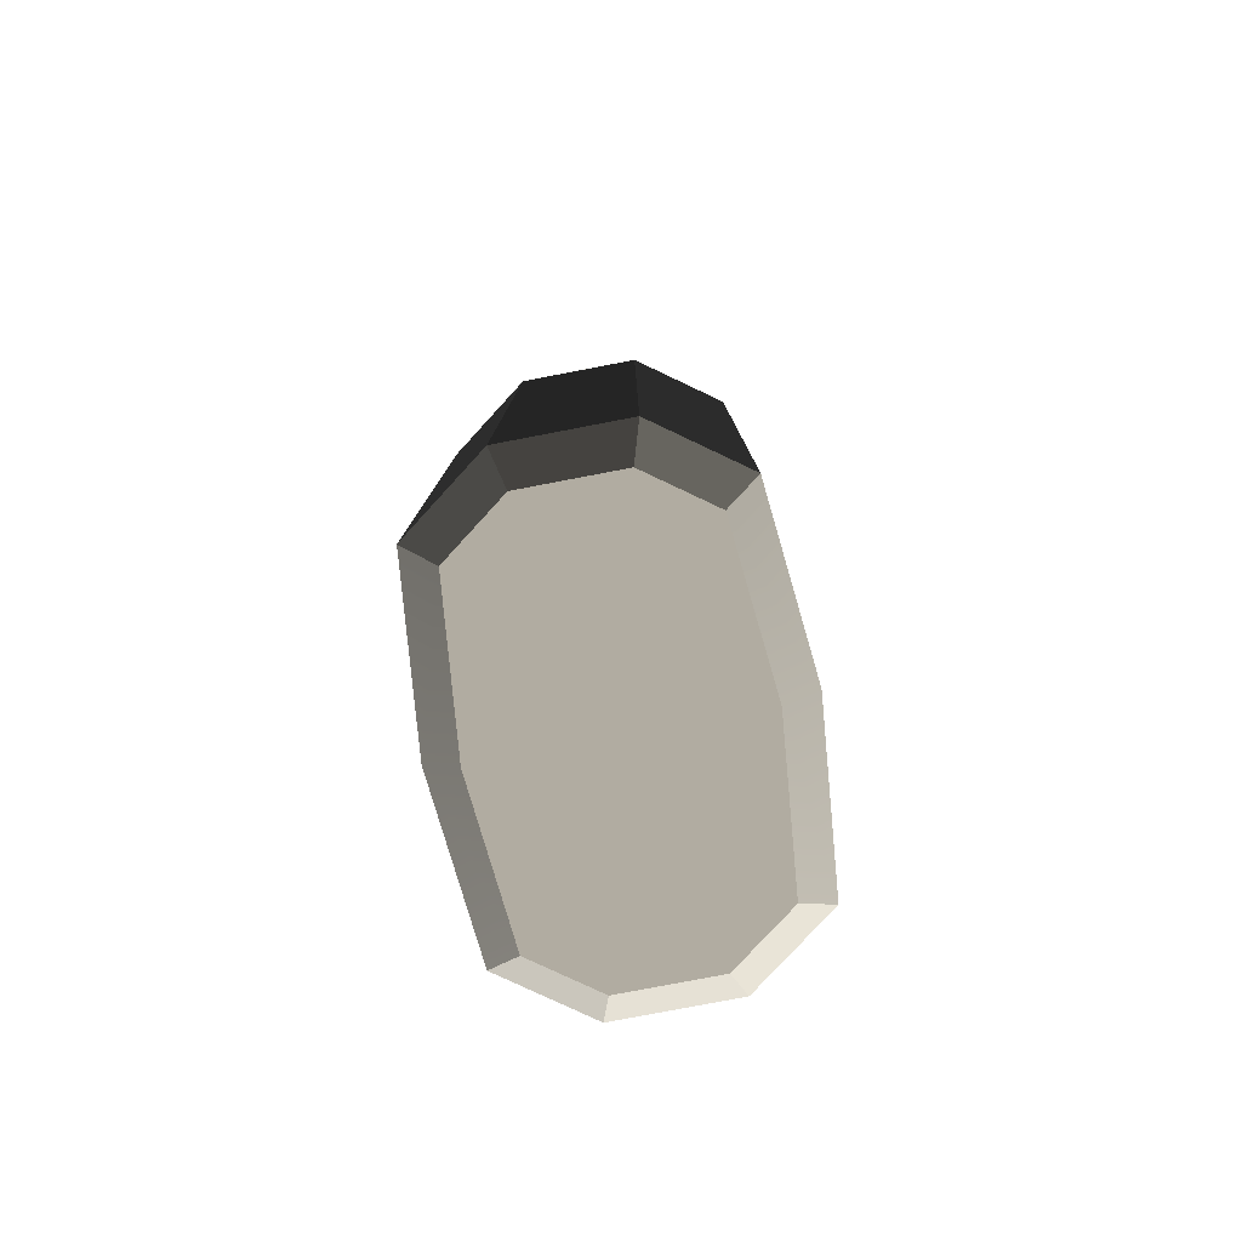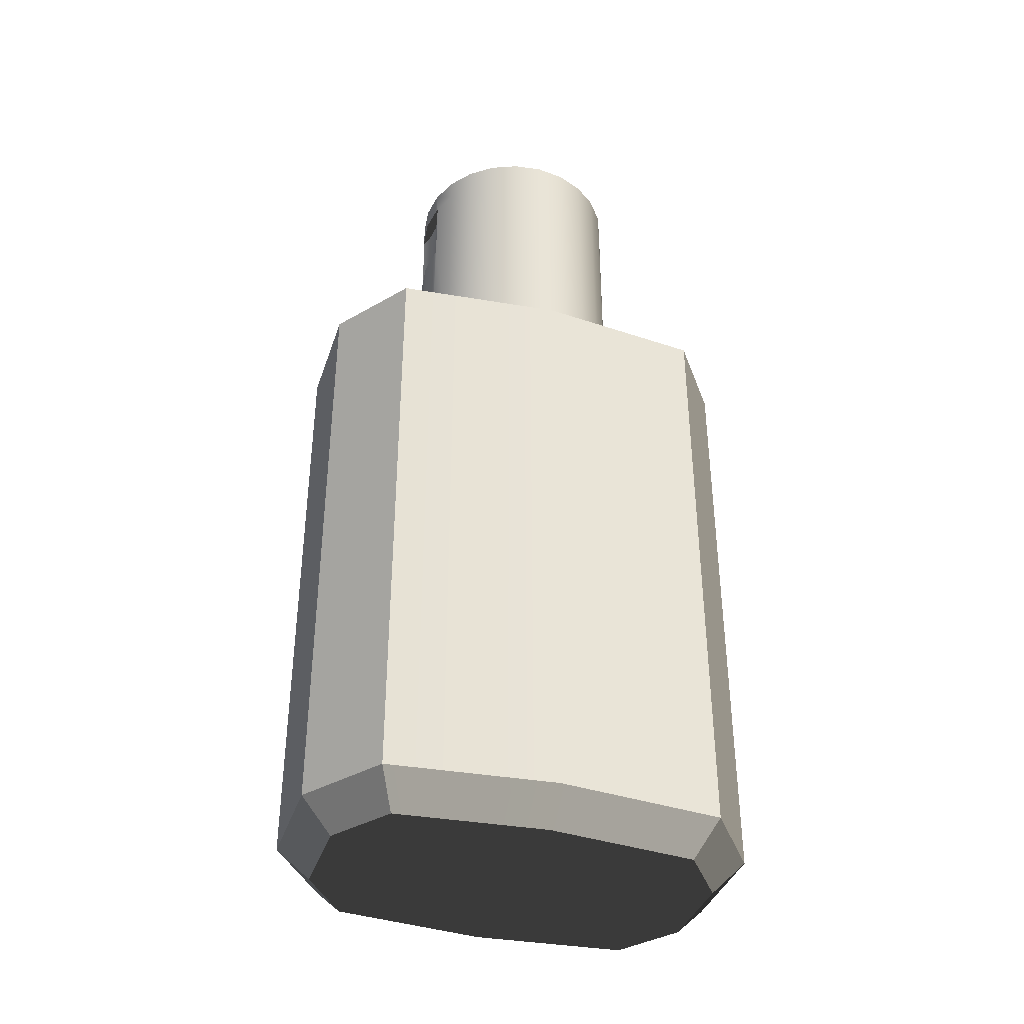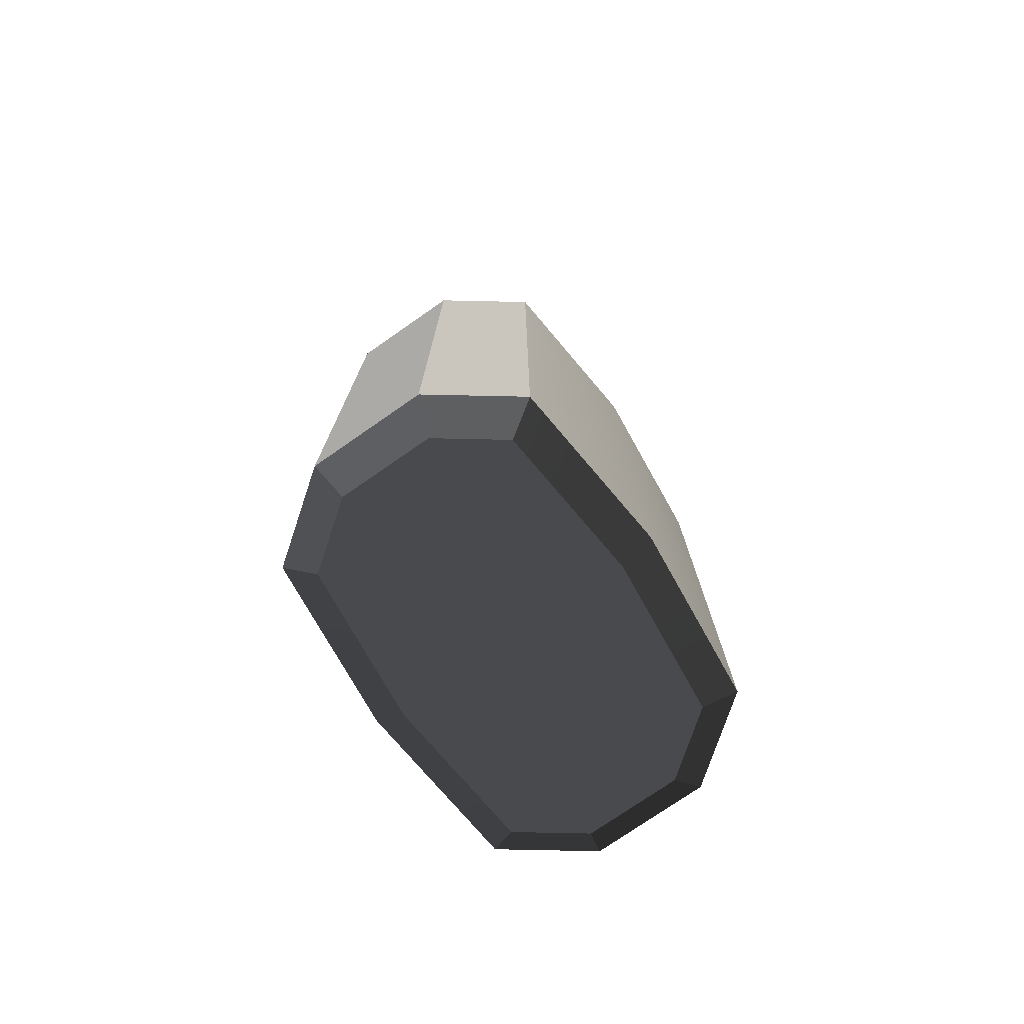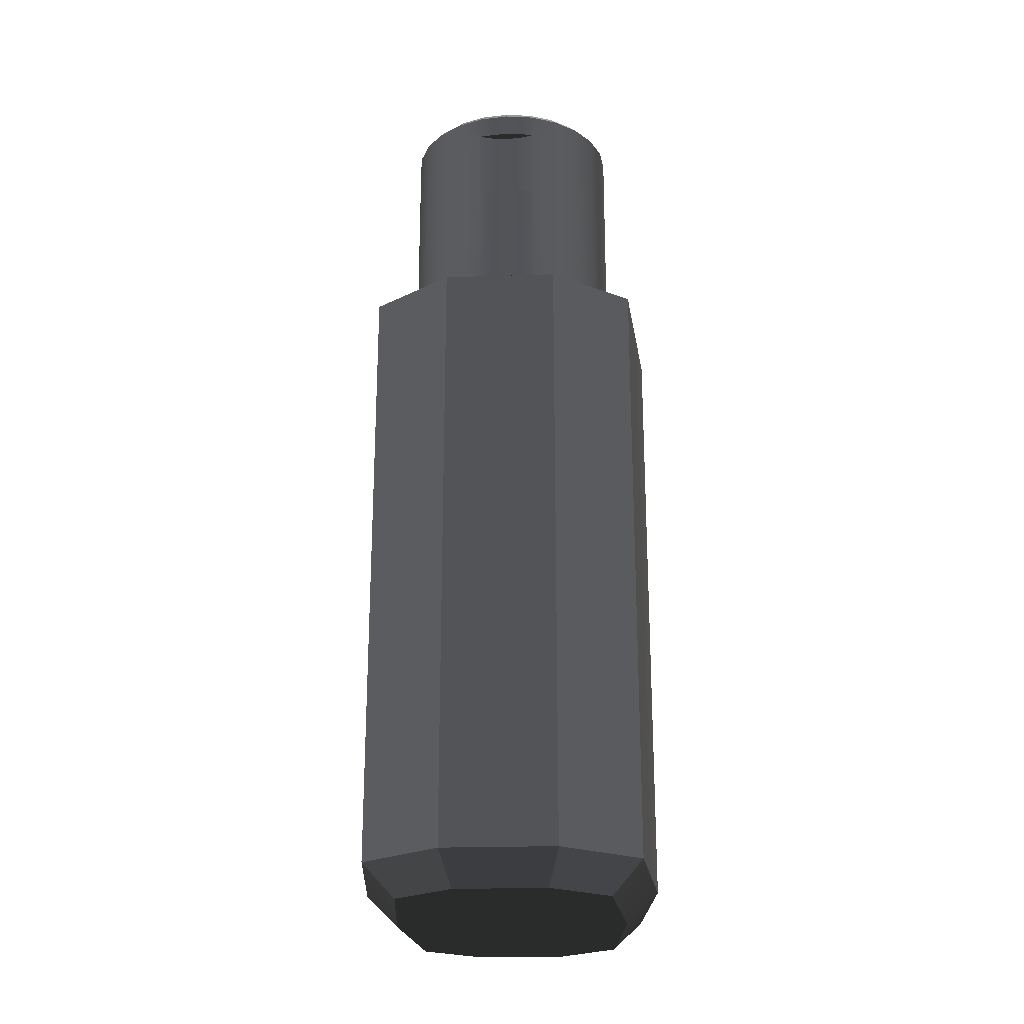
<metadata>
{"format":"obj","ext":"obj","renderer":"f3d","projection":"perspective","resolution":1024,"background":"white","views":[{"elev":-79.5,"azim":10.8,"up":"+Z"},{"elev":-38.2,"azim":-107.7,"up":"+Z"},{"elev":-75.7,"azim":-145.2,"up":"+Z"},{"elev":-23.0,"azim":-176.7,"up":"+Z"}]}
</metadata>
<code>
v 0 -0.01751 0.07817
v 0.004883 -0.01823 0.07682
v 0.004531 -0.01691 0.07817
v 0 -0.01887 0.07682
v 0.009434 -0.01634 0.07682
v -0.004532 -0.01691 0.07817
v -0.004884 -0.01823 0.07682
v 0.004883 -0.01823 0.07278
v 0.008754 -0.01516 0.07817
v 0.009434 -0.01634 0.07278
v 0 -0.01887 0.07278
v 0.01334 -0.01334 0.07682
v 0.01334 -0.01334 0.07278
v -0.008754 -0.01516 0.07817
v -0.009434 -0.01634 0.07682
v -0.004884 -0.01823 0.07278
v 0.004883 -0.01823 0.03504
v 0.009434 -0.01634 0.03504
v 0.01238 -0.01238 0.07817
v -0.009434 -0.01634 0.07278
v 0.01334 -0.01334 0.03504
v 0 -0.01887 0.03504
v 0.01634 -0.009434 0.07682
v -0.01334 -0.01334 0.07278
v 0.01634 -0.009434 0.07278
v -0.01238 -0.01238 0.07817
v -0.01334 -0.01334 0.07682
v -0.004884 -0.01823 0.03504
v -0.01334 -0.01334 0.03504
v 0.01516 -0.008754 0.07817
v -0.009434 -0.01634 0.03504
v 0.01634 -0.009434 0.03504
v 0.01823 -0.004883 0.07682
v -0.01634 -0.009434 0.07278
v 0.01823 -0.004883 0.07278
v -0.01516 -0.008754 0.07817
v -0.01634 -0.009434 0.07682
v -0.01634 -0.009434 0.03504
v 0.01691 -0.004531 0.07817
v 0.01823 -0.004883 0.03504
v 0.01887 -0 0.07682
v -0.01823 -0.004883 0.07278
v -0.01823 -0.004883 0.03504
v 0.01887 -0 0.07278
v -0.01691 -0.004531 0.07817
v -0.01823 -0.004883 0.07682
v 0.01751 -0 0.07817
v -0.01887 -0 0.07278
v 0.01887 -0 0.03504
v -0.01751 -0 0.07817
v -0.01887 -0 0.03504
v 0.01691 0.004531 0.07817
v 0.01823 0.004883 0.07682
v 0.01823 0.004883 0.07278
v -0.01887 -0 0.07682
v -0.01823 0.004883 0.03504
v 0.01823 0.004883 0.03504
v -0.01823 0.004883 0.07278
v 0.01516 0.008754 0.07817
v -0.01691 0.004531 0.07817
v 0.01634 0.009434 0.07682
v 0.01634 0.009434 0.07278
v -0.01823 0.004883 0.07682
v -0.01634 0.009434 0.03504
v 0.01634 0.009434 0.03504
v -0.01634 0.009434 0.07278
v 0.01238 0.01238 0.07817
v -0.01516 0.008754 0.07817
v 0.01334 0.01334 0.07682
v 0.01334 0.01334 0.07278
v -0.01634 0.009434 0.07682
v -0.01334 0.01334 0.03504
v 0.01334 0.01334 0.03504
v -0.01334 0.01334 0.07278
v 0.008754 0.01516 0.07817
v -0.01238 0.01238 0.07817
v 0.009434 0.01634 0.07682
v 0.009434 0.01634 0.03504
v 0.009434 0.01634 0.07278
v -0.01334 0.01334 0.07682
v -0.009434 0.01634 0.07278
v 0.004531 0.01691 0.07817
v -0.008754 0.01516 0.07817
v 0.005196 0.01809 0.07278
v -0.009434 0.01634 0.07682
v -0.009434 0.01634 0.03504
v 0 0.01704 0.07278
v 0.004883 0.01823 0.07682
v 0.004883 0.01823 0.07278
v 0.002741 0.01732 0.07278
v -0.005196 0.01809 0.07278
v -0.004884 0.01823 0.07682
v -0.004884 0.01823 0.03504
v 0.005196 0.01809 0.05983
v -0.002742 0.01732 0.07278
v 0 0.01751 0.07817
v -0.004532 0.01691 0.07817
v -0.004884 0.01823 0.07278
v -0.005196 0.01809 0.05983
v 0.004883 0.01823 0.03504
v 0.002741 0.01732 0.05983
v 0 0.01704 0.05983
v 0 0.01887 0.07682
v 0 0.01887 0.07278
v 0 0.01887 0.03504
v -0.004884 0.01823 0.05983
v 0.004883 0.01823 0.05983
v -0.002742 0.01732 0.05983
v 0 0.01887 0.05983
v -0.007702 -0.03234 -0.07817
v 0.009488 -0.03774 -0.07278
v -0.009488 -0.03774 -0.07278
v 0.007735 -0.03234 -0.07817
v -0.009488 -0.03774 0.02965
v -0.02278 -0.02784 -0.07278
v -0.01764 -0.02495 -0.07817
v 0.02275 -0.02809 -0.07278
v 0.009488 -0.03774 0.02965
v -0.02278 -0.02784 0.02965
v 0.01762 -0.02516 -0.07817
v 0.02275 -0.02809 0.02965
v 0.006792 -0.01887 0.03504
v -0.006792 -0.01887 0.03504
v -0.02546 0.000125 -0.07278
v 0.02004 -0.000123 -0.07817
v 0.02546 -0.000125 -0.07278
v 0.02546 -0.000125 0.02965
v -0.01631 -0.01392 0.03504
v -0.02004 0.000122 -0.07817
v -0.02546 0.000125 0.02965
v 0.01629 -0.01405 0.03504
v -0.01762 0.02516 -0.07817
v -0.02275 0.02809 0.02965
v 0.01764 0.02495 -0.07817
v 0.02278 0.02784 -0.07278
v 0.01823 -6.2e-05 0.03504
v 0.02278 0.02784 0.02965
v -0.01823 6.2e-05 0.03504
v -0.02275 0.02809 -0.07278
v -0.01629 0.01405 0.03504
v 0.01631 0.01392 0.03504
v -0.007735 0.03234 -0.07817
v 0.007701 0.03234 -0.07817
v -0.009488 0.03774 -0.07278
v 0.009488 0.03774 0.02965
v -0.006792 0.01887 0.03504
v 0.009488 0.03774 -0.07278
v 0.006792 0.01887 0.03504
v -0.009488 0.03774 0.02965
v -0.02306 0.02784 0.02965
g mesh1_mesh1-geometry
f 1 2 3
f 2 1 4
f 3 2 1
f 4 1 2
f 5 3 2
f 2 3 5
f 3 6 1
f 1 6 3
f 1 7 4
f 4 7 1
f 4 8 2
f 2 8 4
f 3 5 9
f 9 5 3
f 2 10 5
f 5 10 2
f 9 6 3
f 3 6 9
f 7 1 6
f 6 1 7
f 7 11 4
f 4 11 7
f 8 4 11
f 11 4 8
f 10 2 8
f 8 2 10
f 12 9 5
f 5 9 12
f 13 5 10
f 10 5 13
f 9 14 6
f 6 14 9
f 6 15 7
f 7 15 6
f 11 7 16
f 16 7 11
f 8 16 11
f 11 16 8
f 11 17 8
f 8 17 11
f 10 16 8
f 8 16 10
f 8 18 10
f 10 18 8
f 9 12 19
f 19 12 9
f 5 13 12
f 12 13 5
f 13 20 10
f 10 20 13
f 10 21 13
f 13 21 10
f 19 14 9
f 9 14 19
f 15 6 14
f 14 6 15
f 20 7 15
f 15 7 20
f 7 20 16
f 16 20 7
f 16 22 11
f 11 22 16
f 17 11 22
f 22 11 17
f 18 8 17
f 17 8 18
f 10 20 16
f 16 20 10
f 21 10 18
f 18 10 21
f 23 19 12
f 12 19 23
f 13 23 12
f 12 23 13
f 13 24 20
f 20 24 13
f 21 25 13
f 13 25 21
f 19 26 14
f 14 26 19
f 14 27 15
f 15 27 14
f 27 20 15
f 15 20 27
f 20 28 16
f 16 28 20
f 22 16 28
f 28 16 22
f 28 17 22
f 22 17 28
f 28 18 17
f 17 18 28
f 29 21 18
f 18 21 29
f 19 23 30
f 30 23 19
f 23 13 25
f 25 13 23
f 25 24 13
f 13 24 25
f 20 27 24
f 24 27 20
f 24 31 20
f 20 31 24
f 25 21 32
f 32 21 25
f 30 26 19
f 19 26 30
f 27 14 26
f 26 14 27
f 28 20 31
f 31 20 28
f 31 18 28
f 28 18 31
f 29 32 21
f 21 32 29
f 29 18 31
f 31 18 29
f 33 30 23
f 23 30 33
f 25 33 23
f 23 33 25
f 25 34 24
f 24 34 25
f 27 34 24
f 24 34 27
f 31 24 29
f 29 24 31
f 32 35 25
f 25 35 32
f 30 36 26
f 26 36 30
f 26 37 27
f 27 37 26
f 38 32 29
f 29 32 38
f 30 33 39
f 39 33 30
f 33 25 35
f 35 25 33
f 35 34 25
f 25 34 35
f 38 24 34
f 34 24 38
f 34 27 37
f 37 27 34
f 24 38 29
f 29 38 24
f 35 32 40
f 40 32 35
f 39 36 30
f 30 36 39
f 37 26 36
f 36 26 37
f 38 40 32
f 32 40 38
f 41 39 33
f 33 39 41
f 35 41 33
f 33 41 35
f 35 42 34
f 34 42 35
f 34 43 38
f 38 43 34
f 37 42 34
f 34 42 37
f 40 44 35
f 35 44 40
f 39 45 36
f 36 45 39
f 36 46 37
f 37 46 36
f 43 40 38
f 38 40 43
f 39 41 47
f 47 41 39
f 41 35 44
f 44 35 41
f 35 48 42
f 42 48 35
f 43 34 42
f 42 34 43
f 42 37 46
f 46 37 42
f 44 40 49
f 49 40 44
f 44 48 35
f 35 48 44
f 39 50 45
f 45 50 39
f 46 36 45
f 45 36 46
f 51 40 43
f 43 40 51
f 41 52 47
f 47 52 41
f 47 50 39
f 39 50 47
f 44 53 41
f 41 53 44
f 46 48 42
f 42 48 46
f 51 42 48
f 48 42 51
f 42 51 43
f 43 51 42
f 51 49 40
f 40 49 51
f 49 54 44
f 44 54 49
f 54 48 44
f 44 48 54
f 50 46 45
f 45 46 50
f 52 41 53
f 53 41 52
f 52 50 47
f 47 50 52
f 53 44 54
f 54 44 53
f 48 46 55
f 55 46 48
f 48 56 51
f 51 56 48
f 51 57 49
f 49 57 51
f 54 49 57
f 57 49 54
f 54 58 48
f 48 58 54
f 46 50 55
f 55 50 46
f 53 59 52
f 52 59 53
f 52 60 50
f 50 60 52
f 54 61 53
f 53 61 54
f 55 58 48
f 48 58 55
f 56 48 58
f 58 48 56
f 56 57 51
f 51 57 56
f 57 62 54
f 54 62 57
f 62 58 54
f 54 58 62
f 60 55 50
f 50 55 60
f 59 53 61
f 61 53 59
f 59 60 52
f 52 60 59
f 61 54 62
f 62 54 61
f 58 55 63
f 63 55 58
f 58 64 56
f 56 64 58
f 56 65 57
f 57 65 56
f 62 57 65
f 65 57 62
f 62 66 58
f 58 66 62
f 55 60 63
f 63 60 55
f 61 67 59
f 59 67 61
f 59 68 60
f 60 68 59
f 62 69 61
f 61 69 62
f 63 66 58
f 58 66 63
f 64 58 66
f 66 58 64
f 64 65 56
f 56 65 64
f 65 70 62
f 62 70 65
f 70 66 62
f 62 66 70
f 68 63 60
f 60 63 68
f 67 61 69
f 69 61 67
f 67 68 59
f 59 68 67
f 69 62 70
f 70 62 69
f 66 63 71
f 71 63 66
f 66 72 64
f 64 72 66
f 64 73 65
f 65 73 64
f 70 65 73
f 73 65 70
f 70 74 66
f 66 74 70
f 63 68 71
f 71 68 63
f 69 75 67
f 67 75 69
f 67 76 68
f 68 76 67
f 70 77 69
f 69 77 70
f 71 74 66
f 66 74 71
f 72 66 74
f 74 66 72
f 72 73 64
f 64 73 72
f 78 70 73
f 73 70 78
f 79 74 70
f 70 74 79
f 76 71 68
f 68 71 76
f 75 69 77
f 77 69 75
f 75 76 67
f 67 76 75
f 77 70 79
f 79 70 77
f 74 71 80
f 80 71 74
f 81 72 74
f 74 72 81
f 72 78 73
f 73 78 72
f 70 78 79
f 79 78 70
f 79 81 74
f 74 81 79
f 71 76 80
f 80 76 71
f 77 82 75
f 75 82 77
f 75 83 76
f 76 83 75
f 84 77 79
f 79 77 84
f 85 74 80
f 80 74 85
f 72 81 86
f 86 81 72
f 74 85 81
f 81 85 74
f 86 78 72
f 72 78 86
f 78 84 79
f 79 84 78
f 79 87 81
f 81 87 79
f 83 80 76
f 76 80 83
f 82 77 88
f 88 77 82
f 82 83 75
f 75 83 82
f 89 77 84
f 84 77 89
f 90 79 84
f 84 79 90
f 80 83 85
f 85 83 80
f 91 86 81
f 81 86 91
f 92 81 85
f 85 81 92
f 93 78 86
f 86 78 93
f 78 94 84
f 84 94 78
f 79 90 87
f 87 90 79
f 95 81 87
f 87 81 95
f 77 89 88
f 88 89 77
f 88 96 82
f 82 96 88
f 82 97 83
f 83 97 82
f 98 89 84
f 84 89 98
f 95 84 90
f 90 84 95
f 94 90 84
f 84 90 94
f 97 85 83
f 83 85 97
f 86 91 99
f 99 91 86
f 81 92 91
f 91 92 81
f 81 95 91
f 91 95 81
f 85 97 92
f 92 97 85
f 93 100 78
f 78 100 93
f 86 99 93
f 93 99 86
f 100 94 78
f 78 94 100
f 95 90 87
f 87 90 95
f 101 87 90
f 90 87 101
f 102 95 87
f 87 95 102
f 89 103 88
f 88 103 89
f 96 88 103
f 103 88 96
f 97 82 96
f 96 82 97
f 89 98 104
f 104 98 89
f 98 84 91
f 91 84 98
f 91 84 95
f 95 84 91
f 90 94 101
f 101 94 90
f 95 99 91
f 91 99 95
f 91 92 98
f 98 92 91
f 96 92 97
f 97 92 96
f 100 93 105
f 105 93 100
f 93 99 106
f 106 99 93
f 94 100 107
f 107 100 94
f 87 101 102
f 102 101 87
f 95 102 108
f 108 102 95
f 103 89 104
f 104 89 103
f 92 96 103
f 103 96 92
f 92 104 98
f 98 104 92
f 94 108 101
f 101 108 94
f 99 95 108
f 108 95 99
f 106 105 93
f 93 105 106
f 105 107 100
f 100 107 105
f 94 106 99
f 99 106 94
f 107 106 94
f 94 106 107
f 101 108 102
f 102 108 101
f 104 92 103
f 103 92 104
f 94 99 108
f 108 99 94
f 105 106 109
f 109 106 105
f 107 105 109
f 109 105 107
f 106 107 109
f 109 107 106
g mesh2_mesh2-geometry
l 4 2
l 7 4
l 2 5
l 15 7
l 5 12
l 27 15
l 12 23
l 37 27
l 23 33
l 46 37
l 33 41
l 55 46
l 41 53
l 63 55
l 53 61
l 71 63
l 61 69
l 80 71
l 69 77
l 85 80
l 77 88
l 92 85
l 88 103
l 103 92
g mesh3_mesh3-geometry
l 3 1
l 9 3
l 1 6
l 19 9
l 6 14
l 30 19
l 14 26
l 39 30
l 26 36
l 47 39
l 36 45
l 52 47
l 45 50
l 59 52
l 50 60
l 67 59
l 60 68
l 75 67
l 68 76
l 82 75
l 76 83
l 96 82
l 83 97
l 97 96
g mesh4_mesh4-geometry
l 48 42
l 58 48
l 42 34
l 66 58
l 34 24
l 74 66
l 24 20
l 81 74
l 20 16
l 91 81
l 16 11
l 98 91
l 91 99
l 95 91
l 11 8
l 104 98
l 106 99
l 108 99
l 95 87
l 8 10
l 89 104
l 106 109
l 102 108
l 90 87
l 10 13
l 84 89
l 109 107
l 101 102
l 90 84
l 13 25
l 79 84
l 94 84
l 107 94
l 94 101
l 25 35
l 70 79
l 35 44
l 62 70
l 44 54
l 54 62
g mesh5_mesh5-geometry
l 65 73
l 57 65
l 73 78
l 49 57
l 78 100
l 40 49
l 100 105
l 32 40
l 105 93
l 21 32
l 93 86
l 18 21
l 86 72
l 17 18
l 72 64
l 22 17
l 64 56
l 28 22
l 56 51
l 31 28
l 51 43
l 29 31
l 43 38
l 38 29
g mesh6_mesh6-geometry
f 110 111 112
f 111 110 113
f 112 111 110
f 113 110 111
f 111 114 112
f 112 114 111
f 115 110 112
f 112 110 115
f 116 113 110
f 110 113 116
f 113 117 111
f 111 117 113
f 114 111 118
f 118 111 114
f 119 112 114
f 114 112 119
f 110 115 116
f 116 115 110
f 112 119 115
f 115 119 112
f 113 116 120
f 120 116 113
f 117 113 120
f 120 113 117
f 117 118 111
f 111 118 117
f 121 114 118
f 118 114 121
f 122 114 118
f 118 114 122
f 114 121 119
f 119 121 114
f 123 119 114
f 114 119 123
f 124 116 115
f 115 116 124
f 119 124 115
f 115 124 119
f 120 116 125
f 125 116 120
f 120 126 117
f 117 126 120
f 118 117 121
f 121 117 118
f 122 118 121
f 121 118 122
f 114 122 123
f 123 122 114
f 119 121 127
f 127 121 119
f 128 119 123
f 123 119 128
f 116 124 129
f 129 124 116
f 124 119 130
f 130 119 124
f 125 116 129
f 129 116 125
f 126 120 125
f 125 120 126
f 127 117 126
f 126 117 127
f 117 127 121
f 121 127 117
f 131 122 121
f 121 122 131
f 131 123 122
f 122 123 131
f 127 131 121
f 121 131 127
f 119 127 130
f 130 127 119
f 130 119 128
f 128 119 130
f 123 131 128
f 128 131 123
f 124 132 129
f 129 132 124
f 133 124 130
f 130 124 133
f 125 129 134
f 134 129 125
f 125 135 126
f 126 135 125
f 135 127 126
f 126 127 135
f 136 131 127
f 127 131 136
f 130 127 137
f 137 127 130
f 130 128 138
f 138 128 130
f 128 131 136
f 136 131 128
f 132 124 139
f 139 124 132
f 134 129 132
f 132 129 134
f 124 133 139
f 139 133 124
f 130 137 133
f 133 137 130
f 133 130 140
f 140 130 133
f 135 125 134
f 134 125 135
f 127 135 137
f 137 135 127
f 141 136 127
f 127 136 141
f 137 141 127
f 127 141 137
f 128 136 138
f 138 136 128
f 140 130 138
f 138 130 140
f 139 142 132
f 132 142 139
f 134 132 143
f 143 132 134
f 133 144 139
f 139 144 133
f 133 137 145
f 145 137 133
f 133 140 146
f 146 140 133
f 143 135 134
f 134 135 143
f 147 137 135
f 135 137 147
f 138 136 141
f 141 136 138
f 137 148 141
f 141 148 137
f 138 141 140
f 140 141 138
f 142 139 144
f 144 139 142
f 143 132 142
f 142 132 143
f 144 133 149
f 149 133 144
f 137 147 145
f 145 147 137
f 145 148 137
f 137 148 145
f 133 145 149
f 149 145 133
f 140 148 146
f 146 148 140
f 149 133 146
f 146 133 149
f 135 143 147
f 147 143 135
f 140 141 148
f 148 141 140
f 144 143 142
f 142 143 144
f 145 144 149
f 149 144 145
f 144 145 147
f 147 145 144
f 145 146 148
f 148 146 145
f 146 145 149
f 149 145 146
f 143 144 147
f 147 144 143
g mesh7_mesh7-geometry
l 118 111
l 118 114
l 121 118
l 118 122
l 113 111
l 111 112
l 117 111
l 114 112
l 119 114
l 114 123
l 121 117
l 121 127
l 121 131
l 122 123
l 131 122
l 110 113
l 113 120
l 112 110
l 112 115
l 126 117
l 117 120
l 119 115
l 130 119
l 119 128
l 128 123
l 127 137
l 131 136
l 116 110
l 120 125
l 115 116
l 115 124
l 135 126
l 133 130
l 138 128
l 137 135
l 145 137
l 137 141
l 136 141
l 129 116
l 125 134
l 124 139
l 147 135
l 135 134
l 133 139
l 149 133
l 133 150
l 133 140
l 140 138
l 145 147
l 149 145
l 145 148
l 148 141
l 132 129
l 134 143
l 139 132
l 139 144
l 144 147
l 147 143
l 149 144
l 149 146
l 146 140
l 146 148
l 142 132
l 143 142
l 144 142

</code>
